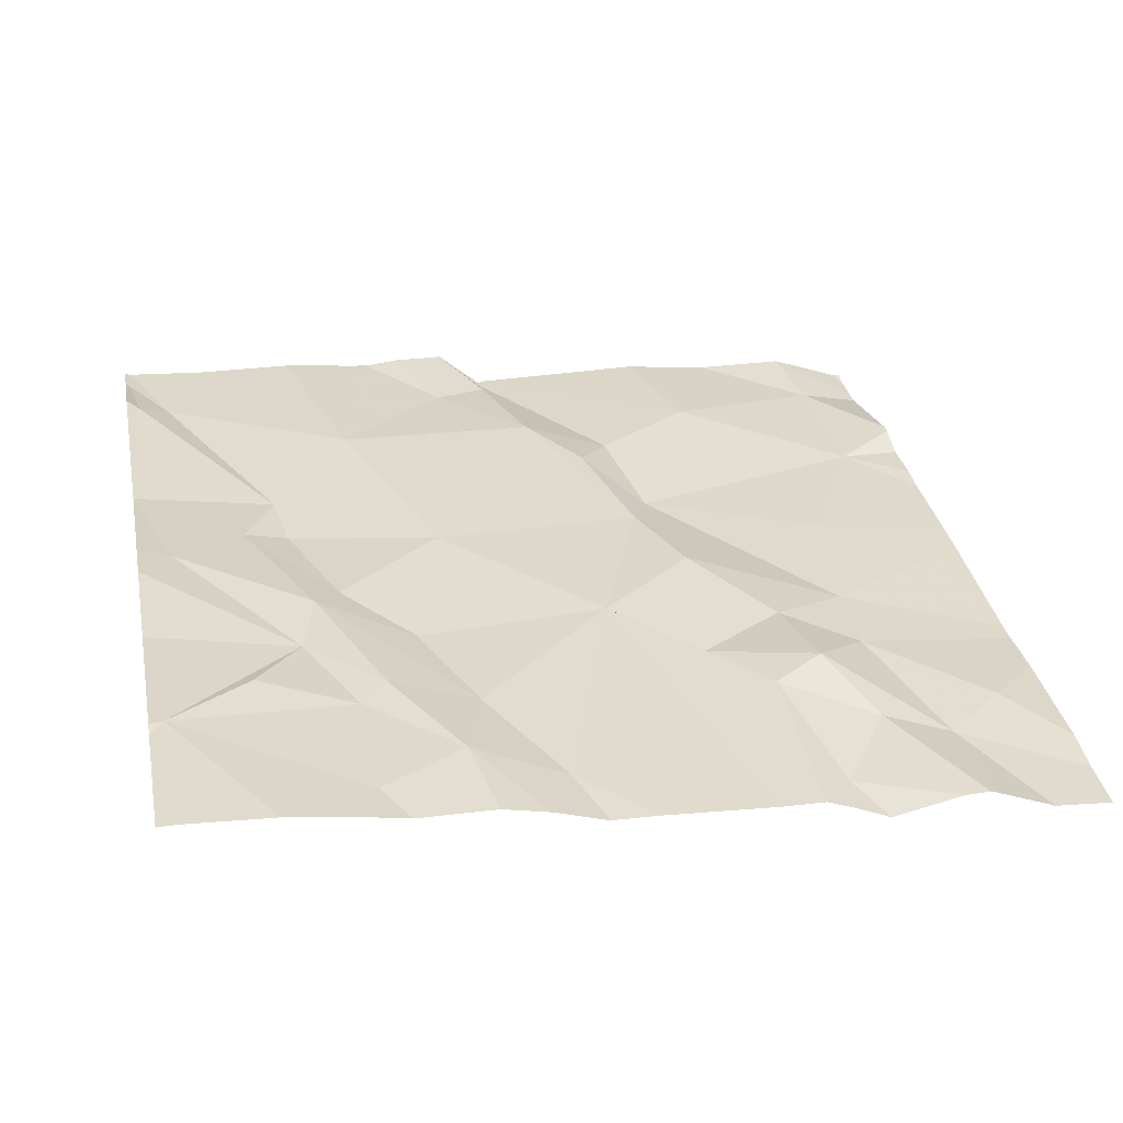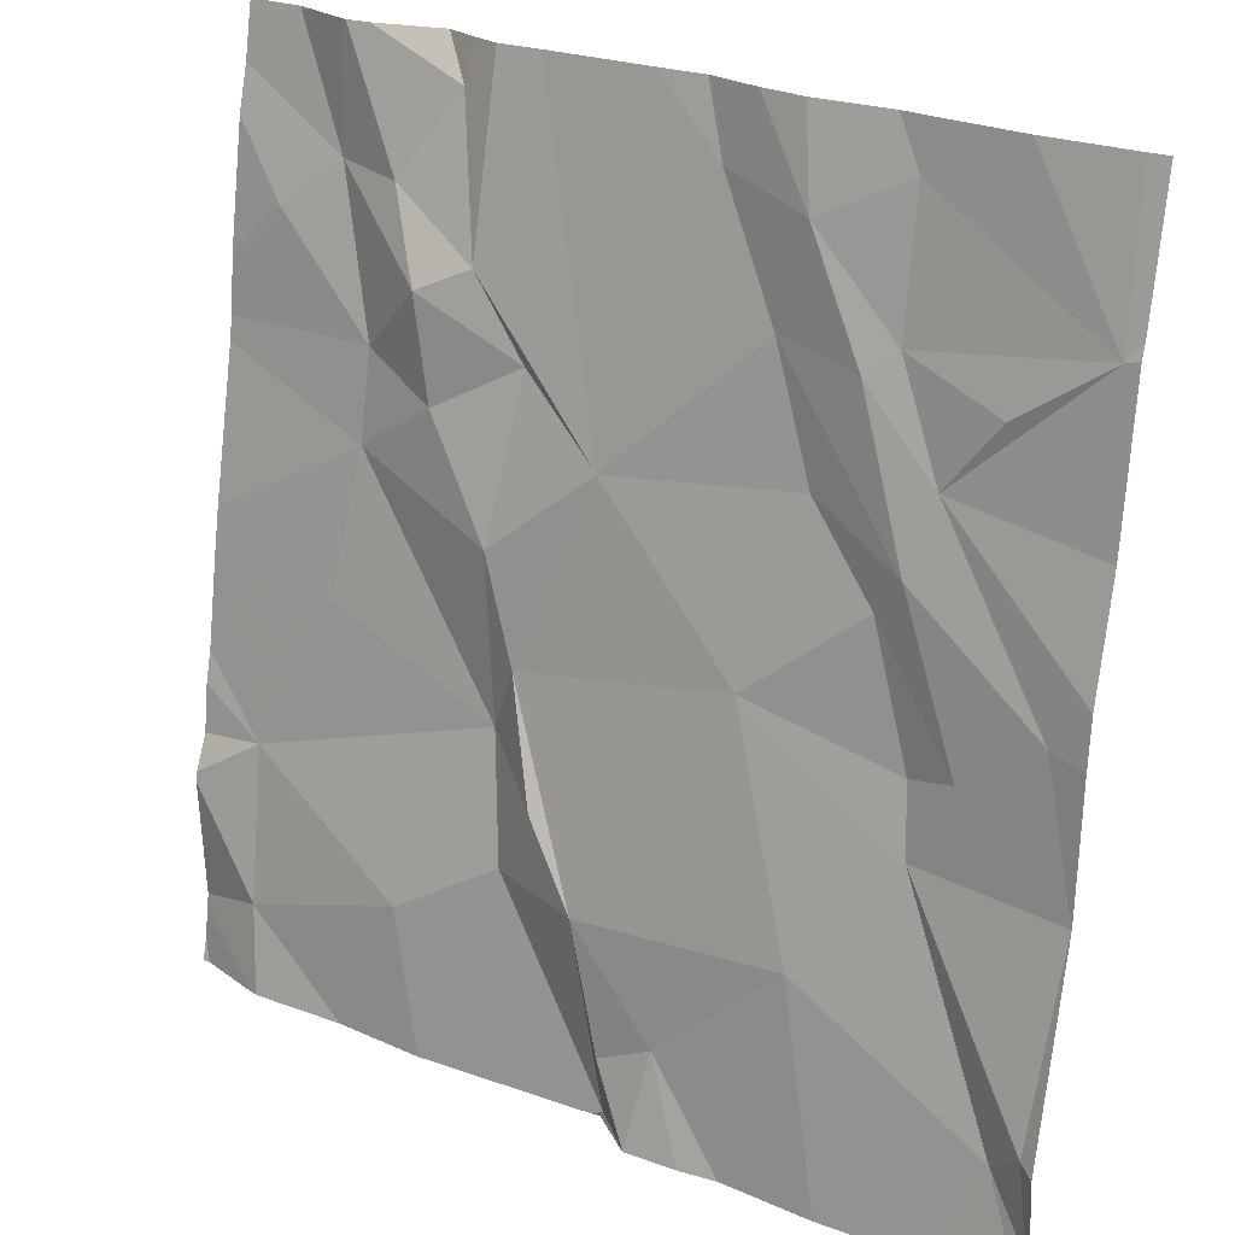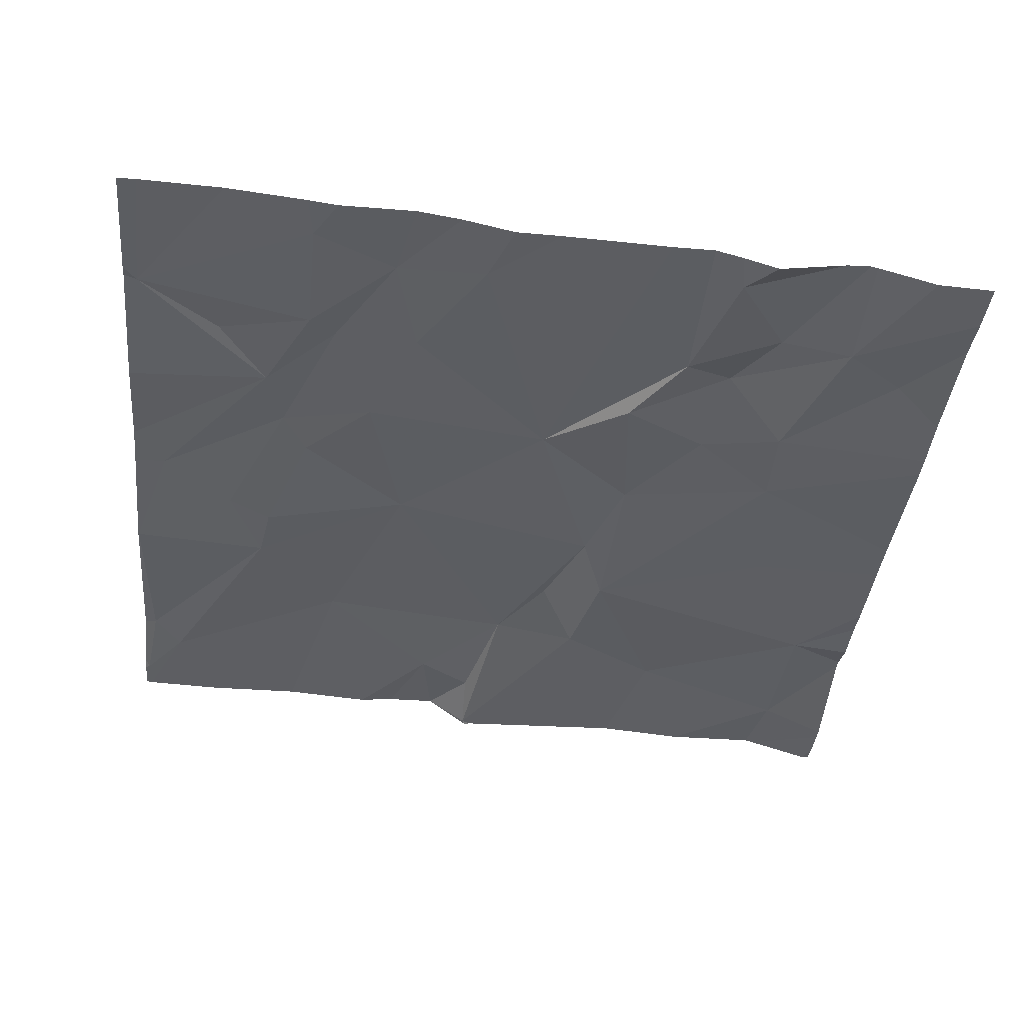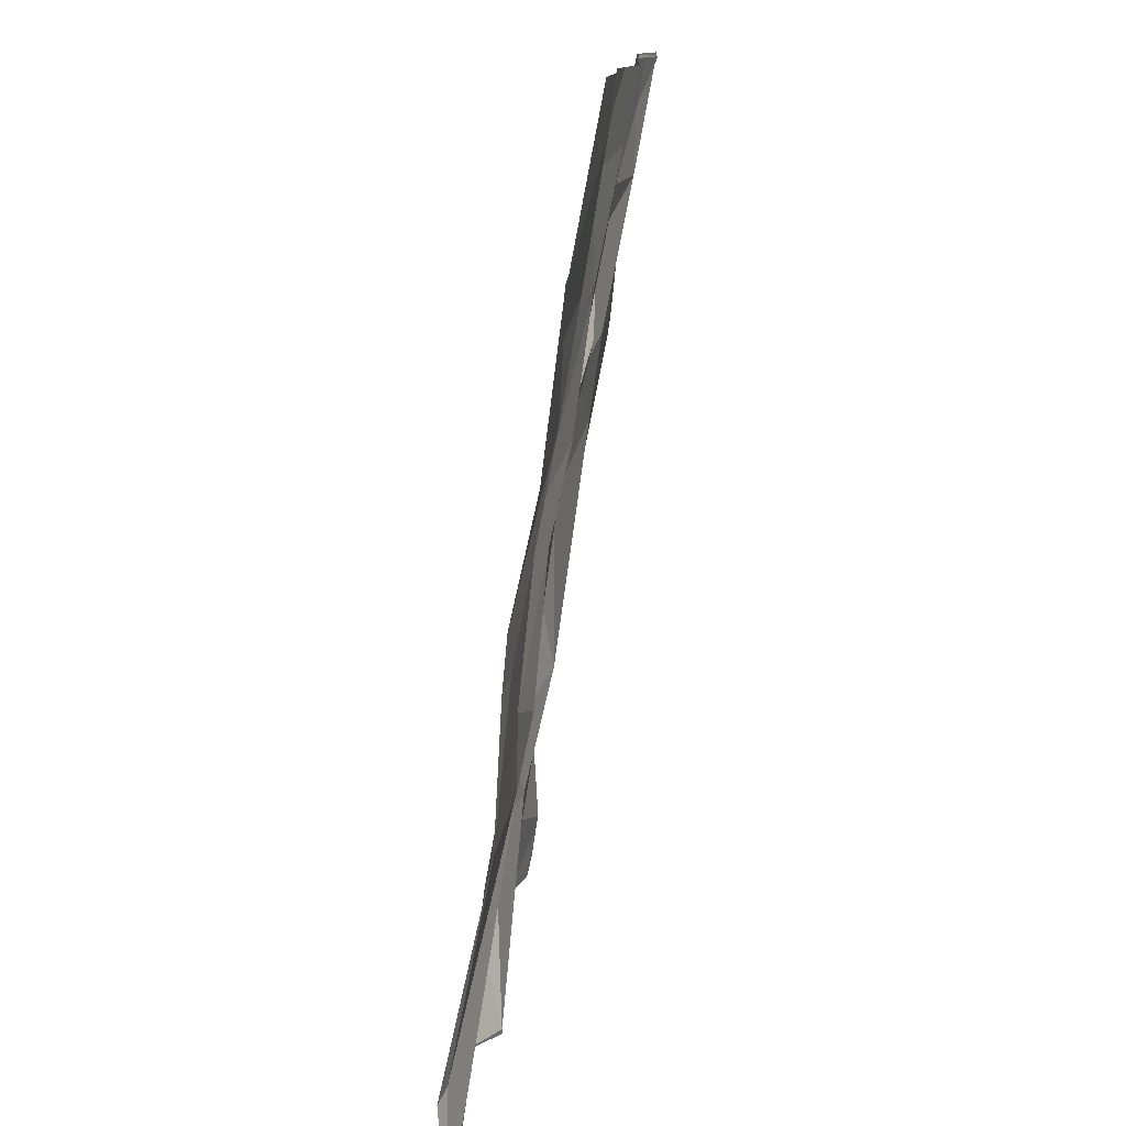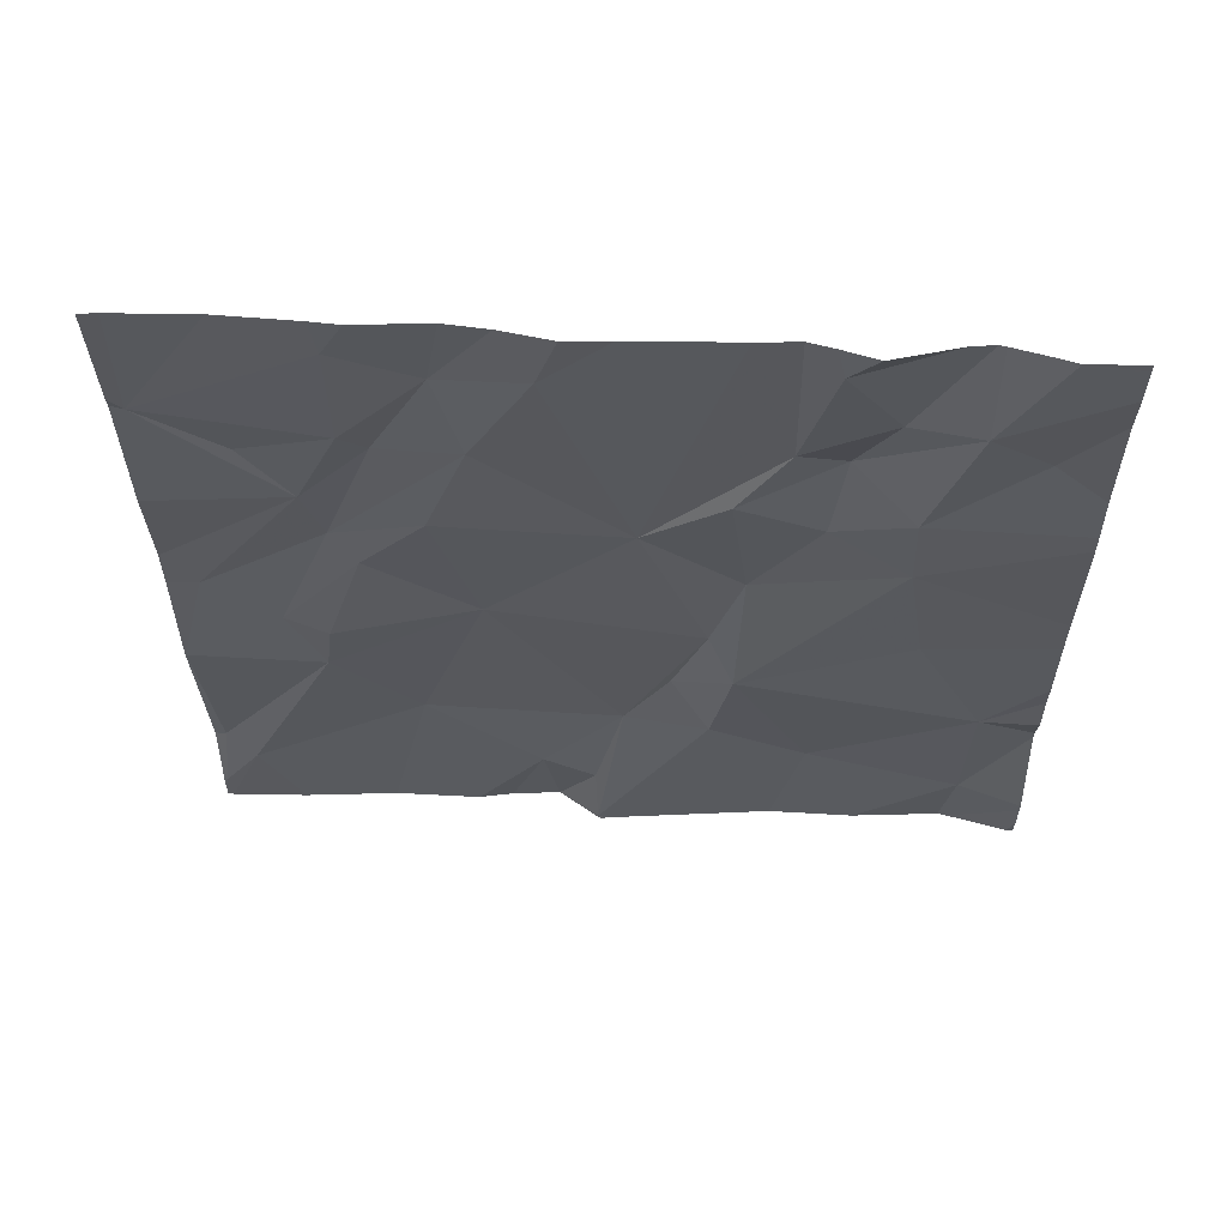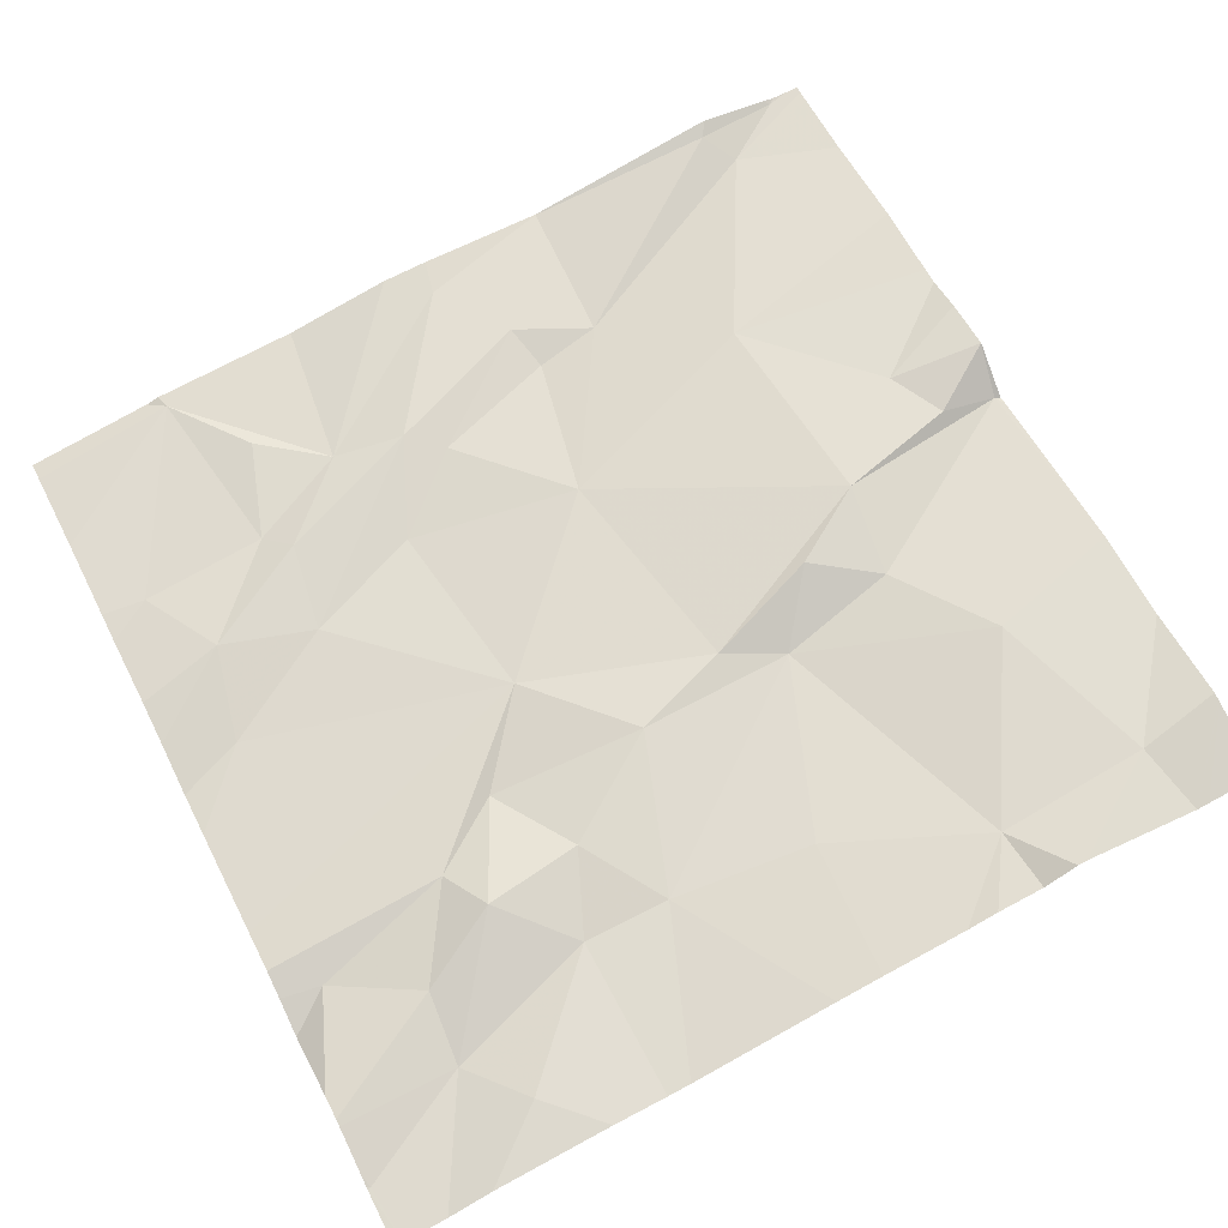
<metadata>
{"format":"obj","ext":"obj","renderer":"f3d","projection":"perspective","resolution":1024,"background":"white","views":[{"elev":22.9,"azim":169.0,"up":"+Z"},{"elev":23.2,"azim":33.2,"up":"+Y"},{"elev":-46.9,"azim":174.2,"up":"+Z"},{"elev":12.1,"azim":89.8,"up":"+Y"},{"elev":-38.4,"azim":-179.4,"up":"+Z"},{"elev":59.3,"azim":-116.9,"up":"+Z"}]}
</metadata>
<code>
v -78.77 237.6 500.2
v -78.77 238 500.1
v -78.77 237.9 500.1
v -78.77 237.3 500.2
v -78.77 238 500.1
v -78.77 237.7 500.2
v -79.35 237.4 500.2
v -79.37 237.5 500.1
v -79.31 237.4 500.2
v -79.52 238 500.1
v -79.42 237.9 500.1
v -79.48 237.9 500.1
v -79.59 238 500.1
v -78.98 237.7 500.2
v -78.95 237.7 500.2
v -78.89 237.6 500.2
v -79.57 237.6 500.1
v -79.65 237.4 500.2
v -79.06 237.8 500.1
v -78.94 237.6 500.2
v -78.93 237.5 500.2
v -79.54 237.8 500.1
v -79.46 237.8 500.1
v -79.36 237.8 500.1
v -79.38 237.7 500.1
v -79.34 237.6 500.2
v -79.27 237.8 500.1
v -79.1 237.6 500.2
v -79.18 238 500.1
v -79.46 238.1 500.1
v -79.66 238.1 500
v -79.55 237.7 500.1
v -79.66 237.9 500.1
v -79.01 237.9 500.1
v -79.07 238 500.1
v -78.98 237.9 500.1
v -79.11 237.9 500.1
v -78.77 237.8 500.2
v -78.98 238.1 500.1
v -79.66 238.1 500
v -79.66 238.1 500
v -79.02 237.4 500.2
v -79.16 237.3 500.2
v -79.46 237.3 500.2
v -79.59 238.1 500.1
v -79.65 237.2 500.2
v -78.87 237.9 500.1
v -78.93 237.8 500.1
v -79.25 237.4 500.2
v -79.64 238.1 500
v -79.17 237.2 500.2
v -79.45 238.1 500.1
v -79.6 238.1 500.1
v -78.82 237.3 500.2
v -79.49 238.1 500
v -79.56 238.1 500.1
v -79.22 237.2 500.2
v -79.22 237.2 500.2
v -78.8 237.6 500.2
v -79.06 237.2 500.2
v -78.78 238 500.1
v -79.53 237.2 500.2
v -79.08 237.2 500.2
v -79.17 237.2 500.2
v -79.43 237.2 500.2
v -78.77 237.5 500.2
v -78.78 237.3 500.2
v -79.12 237.2 500.2
v -79.64 237.2 500.2
v -79.17 237.2 500.2
v -78.77 237.2 500.2
v -79.17 237.2 500.2
v -78.97 237.2 500.2
v -79.72 237.9 500.1
v -79.72 237.8 500.1
v -79.72 237.8 500.1
v -79.72 238.1 500
v -79.72 238.1 500
v -79.72 238 500.1
v -79.72 237.6 500.1
v -79.72 237.6 500.1
v -79.72 237.4 500.2
v -79.72 237.2 500.2
v -79.72 237.5 500.1
v -79.72 237.5 500.1
v -79.72 237.2 500.2
v -79.42 238.1 500.1
v -79.72 237.2 500.2
v -79.72 237.4 500.2
v -79.72 237.4 500.2
v -78.77 237.5 500.2
v -78.77 237.5 500.2
v -78.77 237.5 500.2
v -78.77 237.2 500.2
v -78.77 237.2 500.2
v -79.37 238.1 500.1
v -79.25 238.1 500.1
v -78.77 237.2 500.2
v -78.77 237.5 500.2
v -78.77 237.5 500.2
v -79.63 237.2 500.2
v -79.22 237.2 500.2
v -78.86 237.2 500.2
v -79.23 237.2 500.2
v -78.77 237.2 500.2
v -79.64 237.2 500.2
v -79.71 237.2 500.2
v -79.71 237.2 500.2
v -79.72 237.2 500.2
v -78.79 237.2 500.2
v -78.77 237.2 500.2
v -78.77 237.2 500.2
v -79.2 238.1 500.1
v -79.01 238.1 500.1
v -79.09 238.1 500.1
v -78.97 238.1 500.1
v -79.14 238.1 500.1
v -78.78 238.1 500.1
v -78.88 238.1 500.1
v -78.79 238.1 500.1
v -79.72 238.1 500
v -78.77 238.1 500.1
v -79.72 238.1 500
f 8 7 9
f 11 10 12
f 13 12 10
f 15 14 16
f 8 17 18
f 14 15 19
f 16 20 21
f 12 13 22
f 24 23 25
f 27 26 28
f 27 29 97
f 23 12 22
f 11 27 96
f 10 30 56
f 8 25 32
f 50 13 53
f 22 33 74
f 25 23 32
f 22 13 33
f 30 11 87
f 35 34 36
f 37 19 15
f 35 29 37
f 10 11 30
f 32 22 75
f 13 31 77
f 13 10 45
f 27 11 24
f 28 14 19
f 11 12 24
f 12 23 24
f 32 23 22
f 8 26 25
f 27 24 25
f 17 8 32
f 103 54 73
f 17 32 80
f 35 39 114
f 113 35 117
f 37 34 35
f 116 39 61
f 60 43 63
f 25 26 27
f 44 46 62
f 19 27 28
f 36 39 35
f 20 14 28
f 29 27 37
f 15 34 37
f 48 47 36
f 36 34 48
f 15 48 34
f 49 43 42
f 8 9 26
f 14 20 16
f 43 51 64
f 54 21 42
f 94 71 95
f 115 35 114
f 42 21 28
f 102 58 104
f 101 83 106
f 114 39 116
f 93 66 92
f 82 18 89
f 58 57 49
f 7 8 44
f 92 66 91
f 72 58 102
f 8 18 44
f 51 57 58
f 20 28 21
f 9 49 26
f 43 57 51
f 7 58 49
f 18 46 44
f 49 9 7
f 49 57 43
f 28 26 49
f 54 42 73
f 7 44 58
f 113 29 35
f 58 44 65
f 18 17 81
f 33 13 78
f 42 28 49
f 27 19 37
f 15 59 48
f 48 59 1
f 61 48 38
f 39 36 61
f 47 61 36
f 116 61 119
f 16 59 15
f 101 46 83
f 61 5 118
f 61 47 48
f 69 86 107
f 66 21 67
f 66 67 4
f 52 30 87
f 72 51 58
f 53 13 45
f 71 54 105
f 70 51 72
f 50 31 13
f 21 66 16
f 16 66 59
f 21 54 67
f 54 71 67
f 4 71 94
f 1 66 100
f 68 43 64
f 74 33 79
f 75 22 74
f 91 66 4
f 76 32 75
f 4 67 71
f 64 51 70
f 77 31 40
f 78 13 77
f 2 61 3
f 79 33 78
f 80 32 76
f 41 31 50
f 81 17 80
f 5 61 2
f 82 46 18
f 83 46 82
f 65 44 62
f 3 61 38
f 84 18 81
f 85 18 84
f 38 48 6
f 83 86 69
f 62 46 101
f 40 31 41
f 107 88 108
f 6 48 1
f 89 18 90
f 1 59 66
f 90 18 85
f 63 43 68
f 95 71 98
f 45 10 56
f 55 30 52
f 98 71 111
f 73 42 60
f 99 66 93
f 60 42 43
f 100 66 99
f 104 58 65
f 105 54 110
f 56 30 55
f 106 83 69
f 87 11 96
f 107 86 88
f 108 88 109
f 96 27 97
f 110 54 103
f 97 29 113
f 111 71 105
f 112 98 111
f 117 35 115
f 118 5 122
f 119 61 120
f 120 61 118
f 121 77 40
f 123 77 121

</code>
